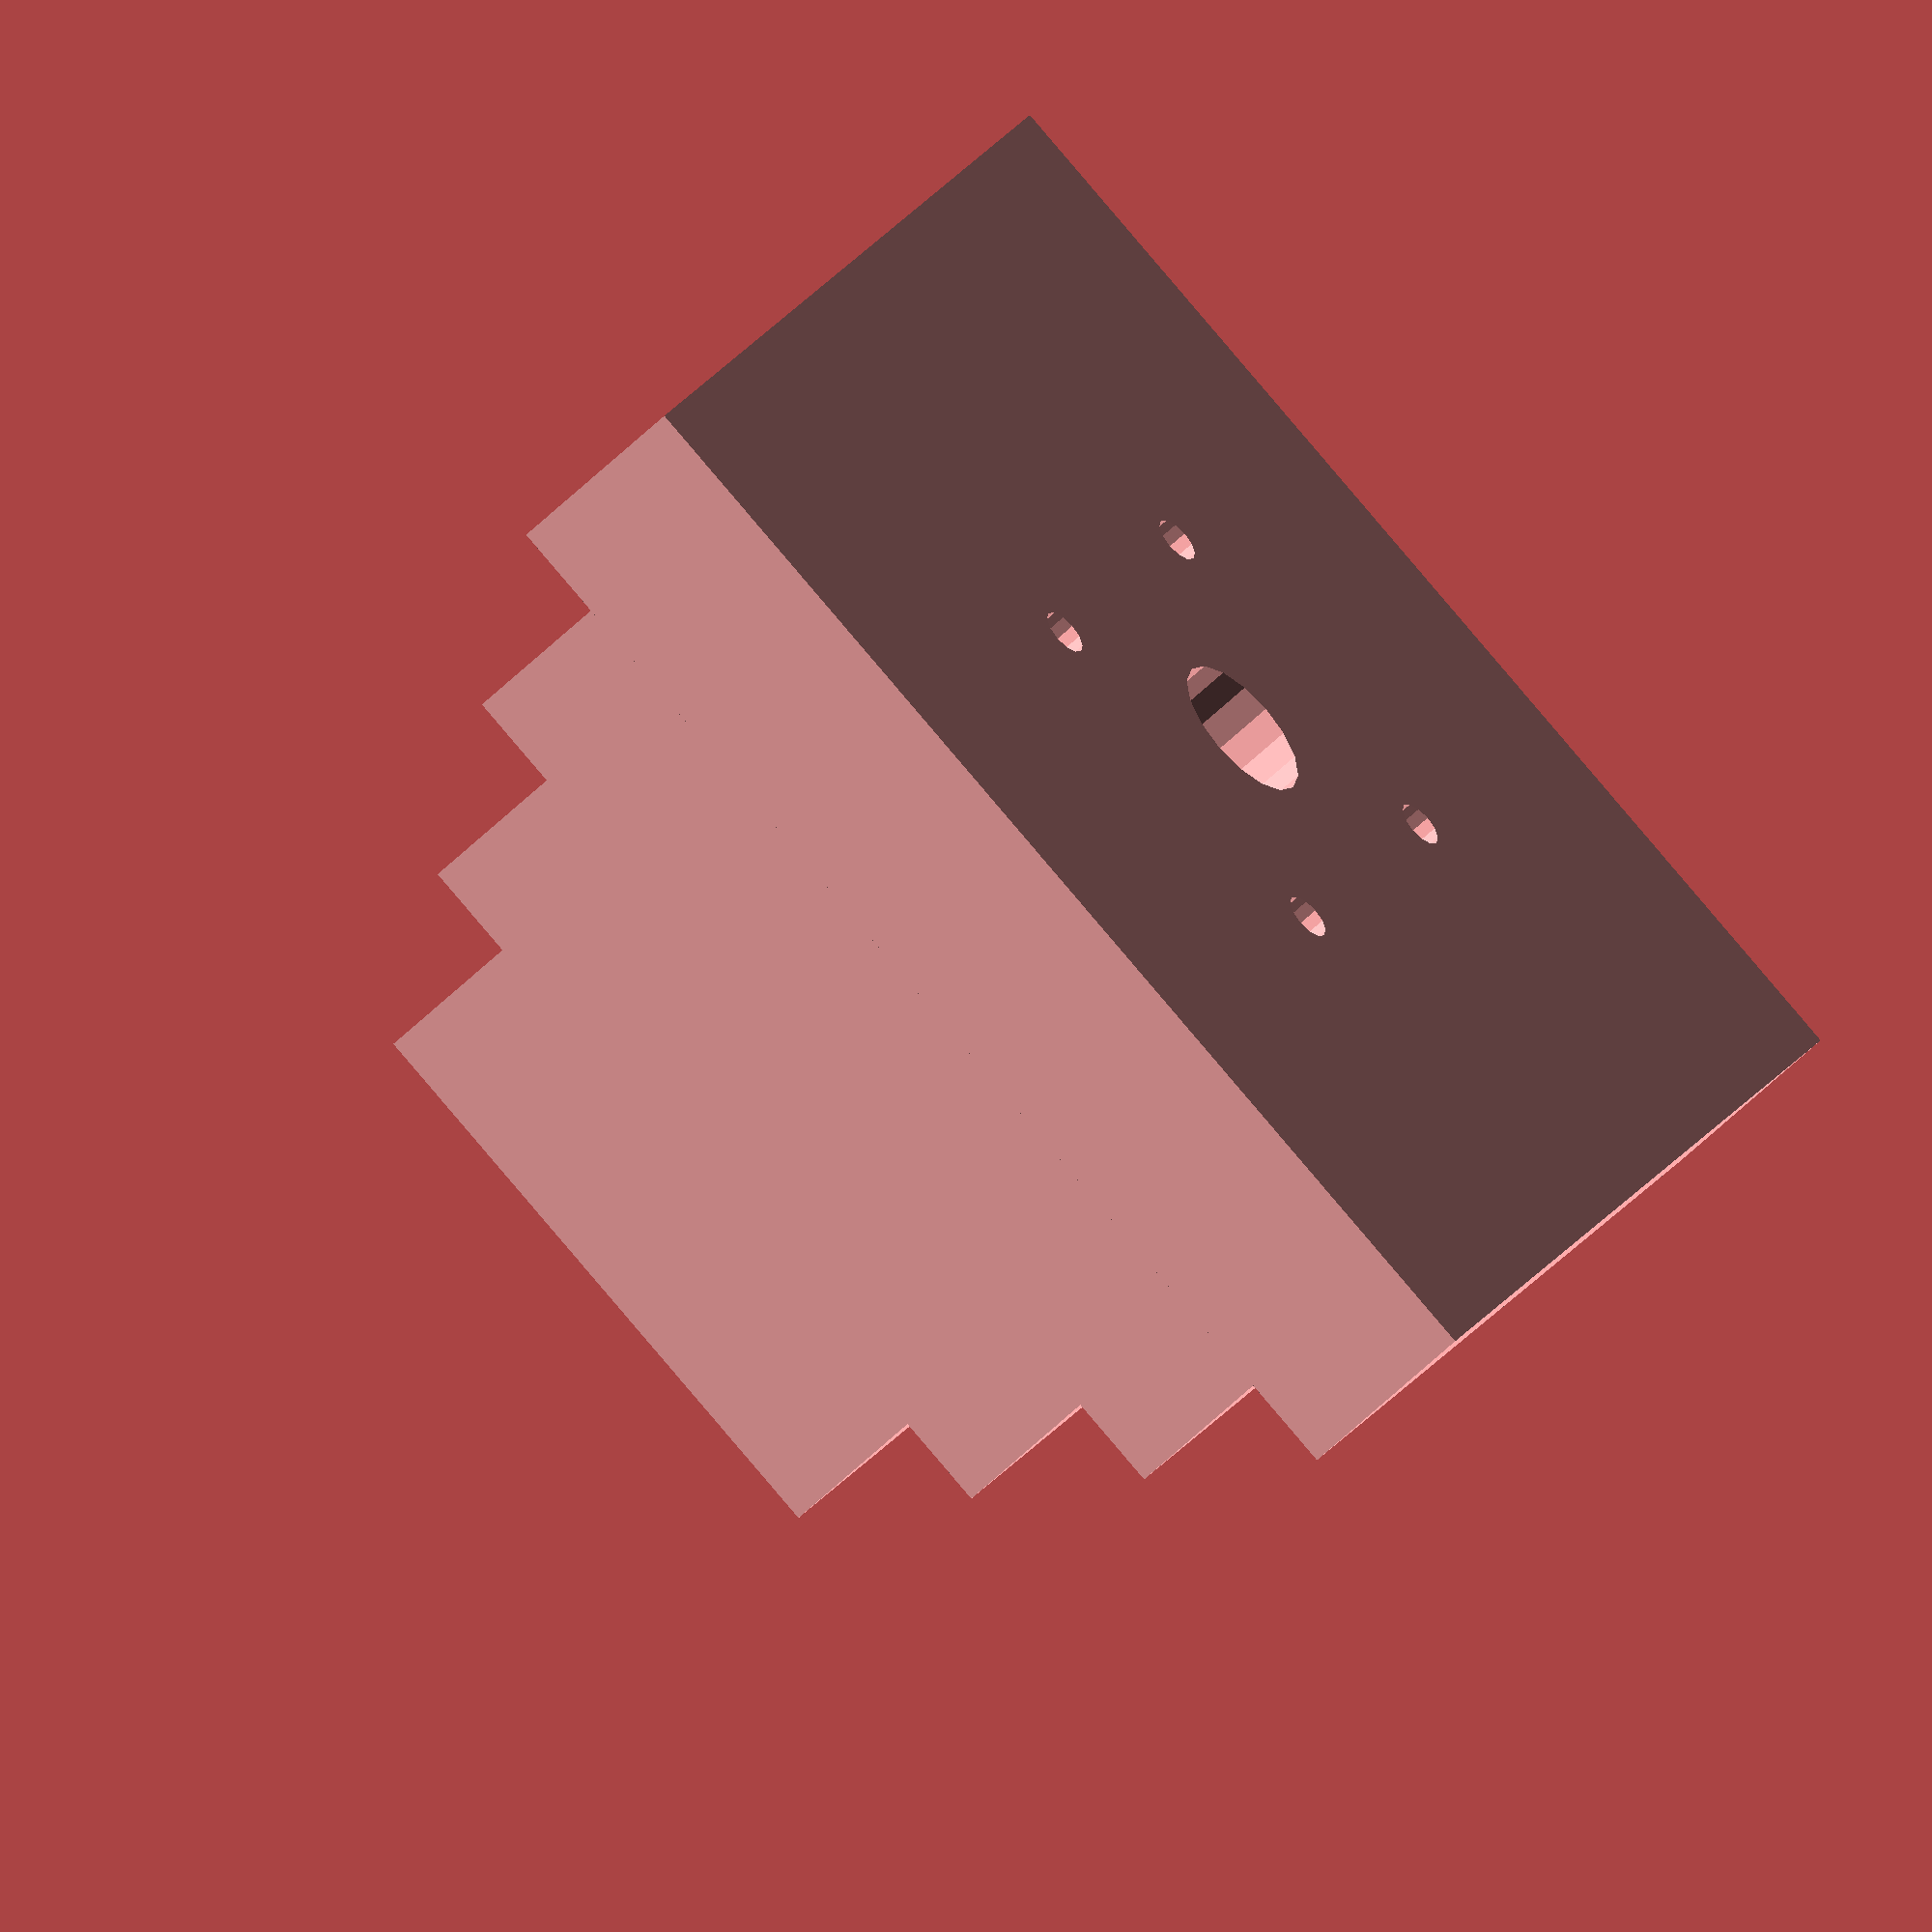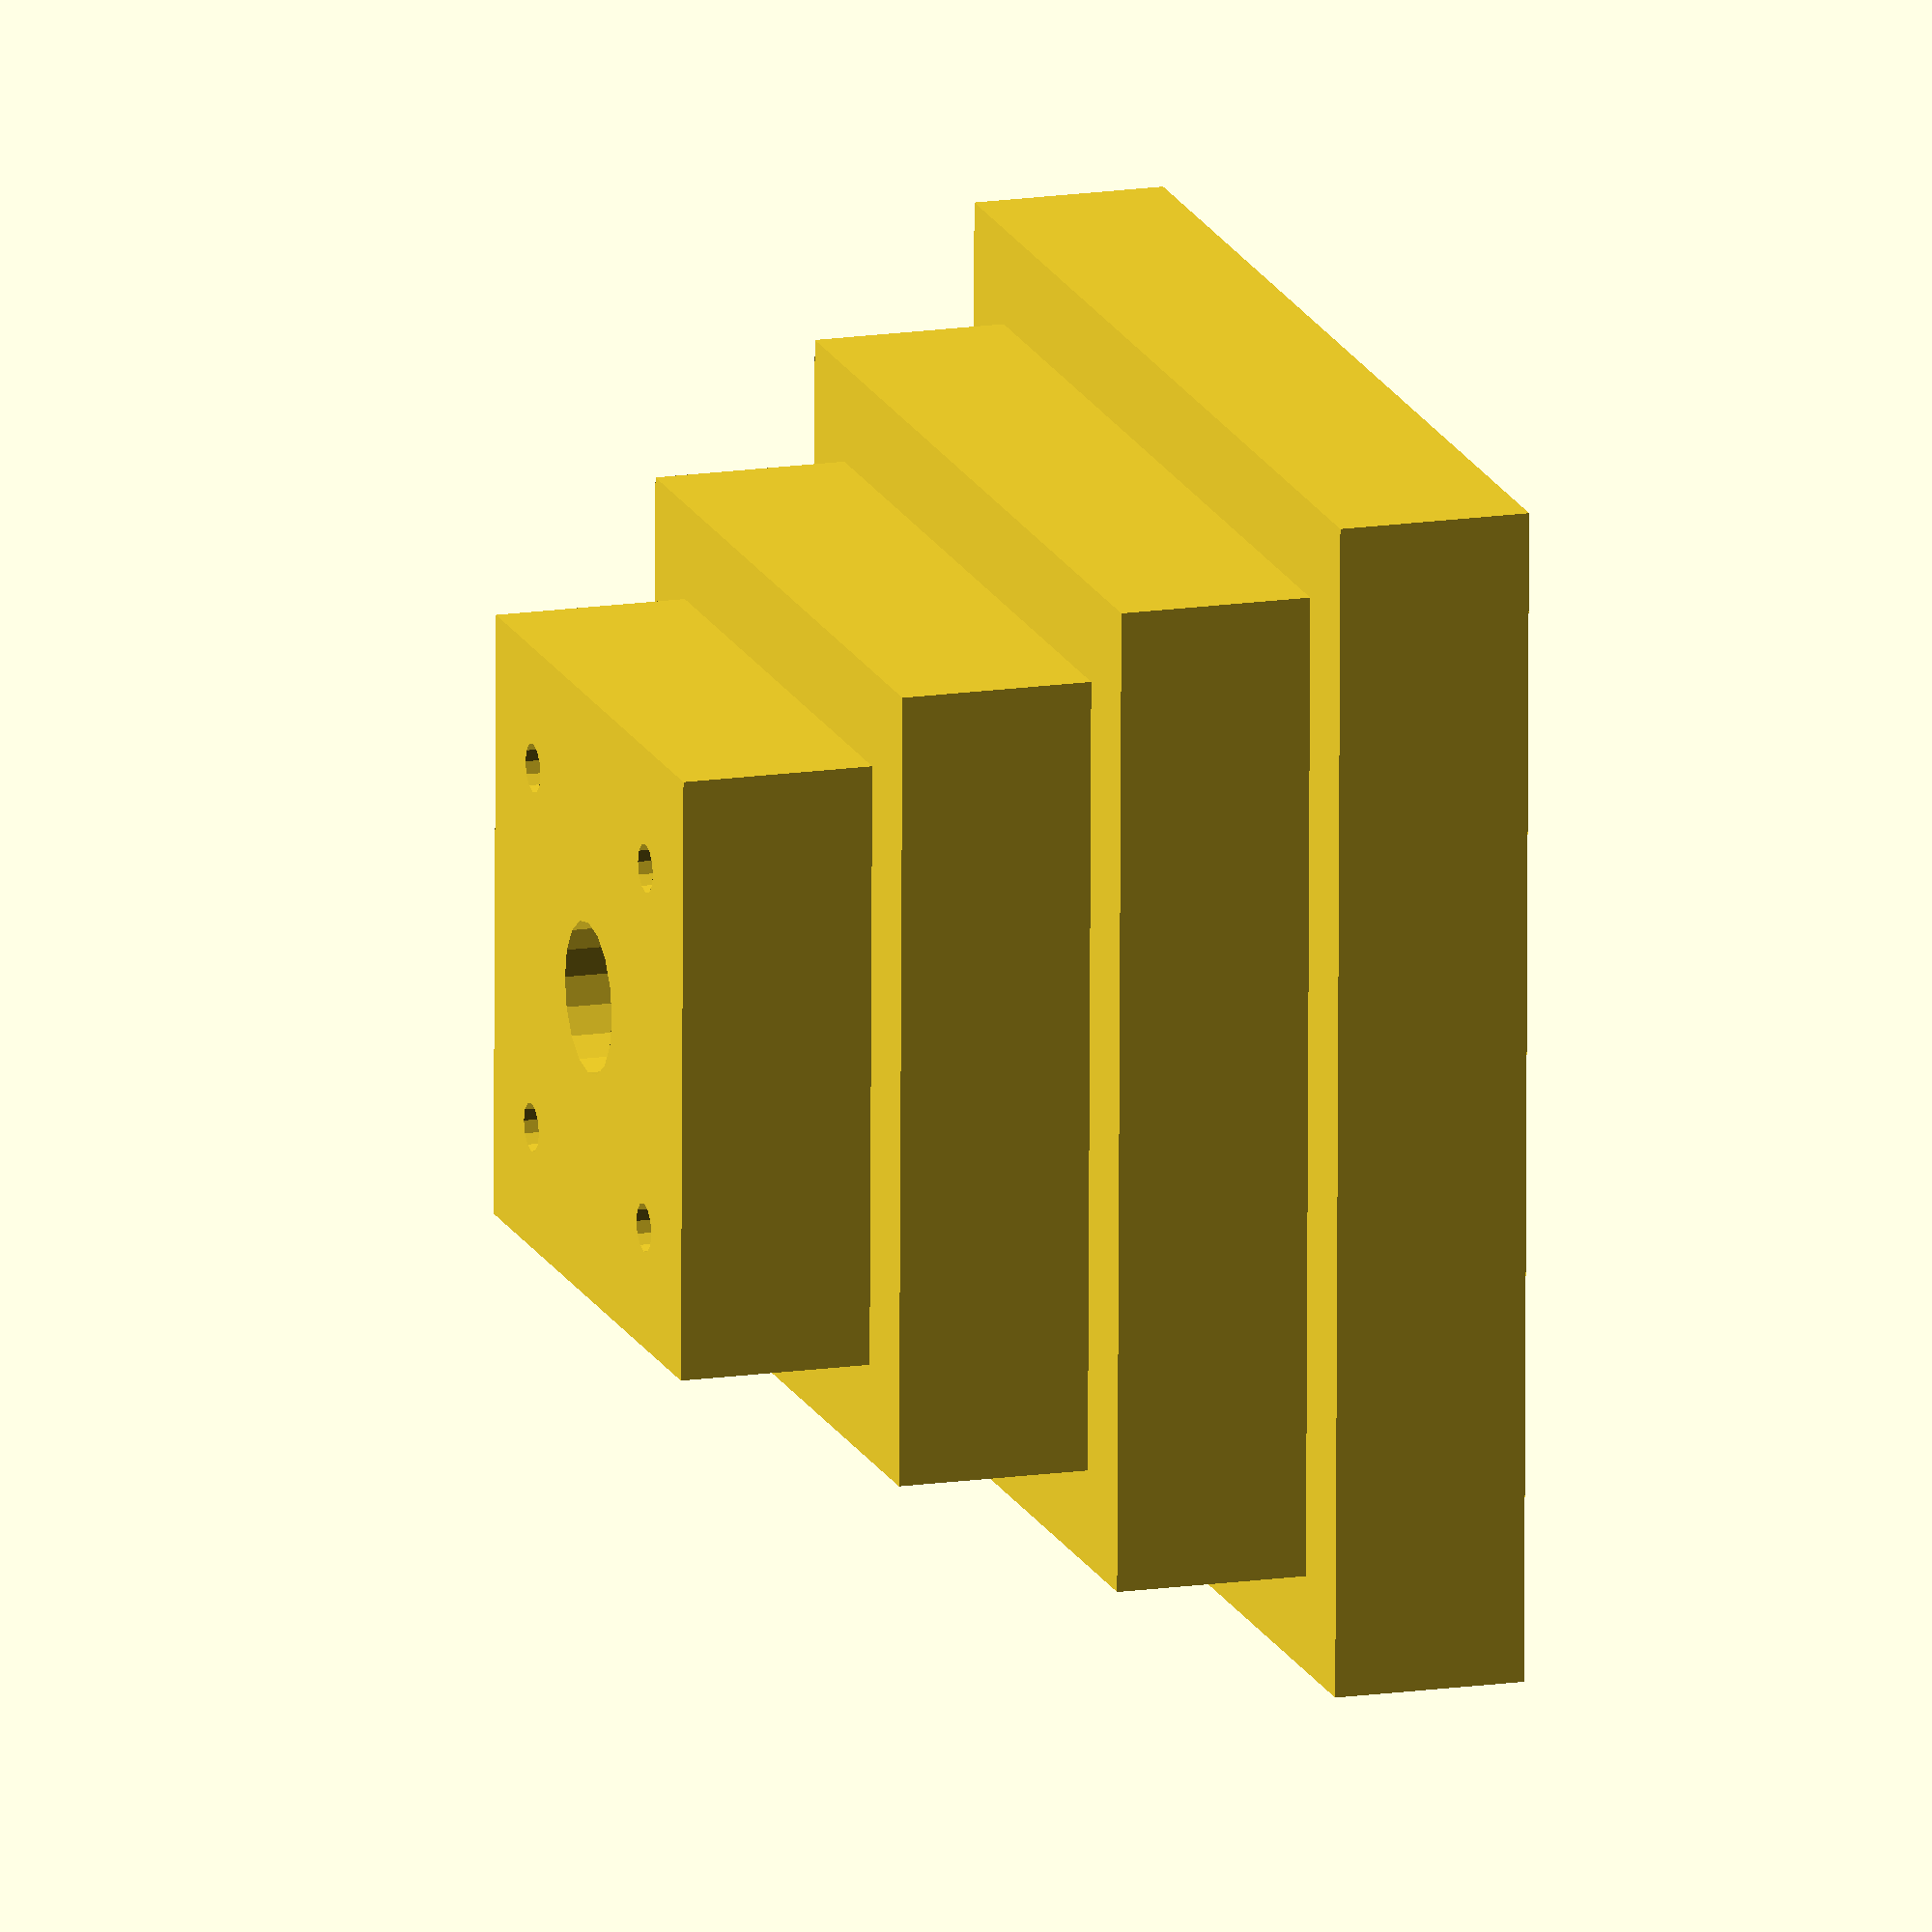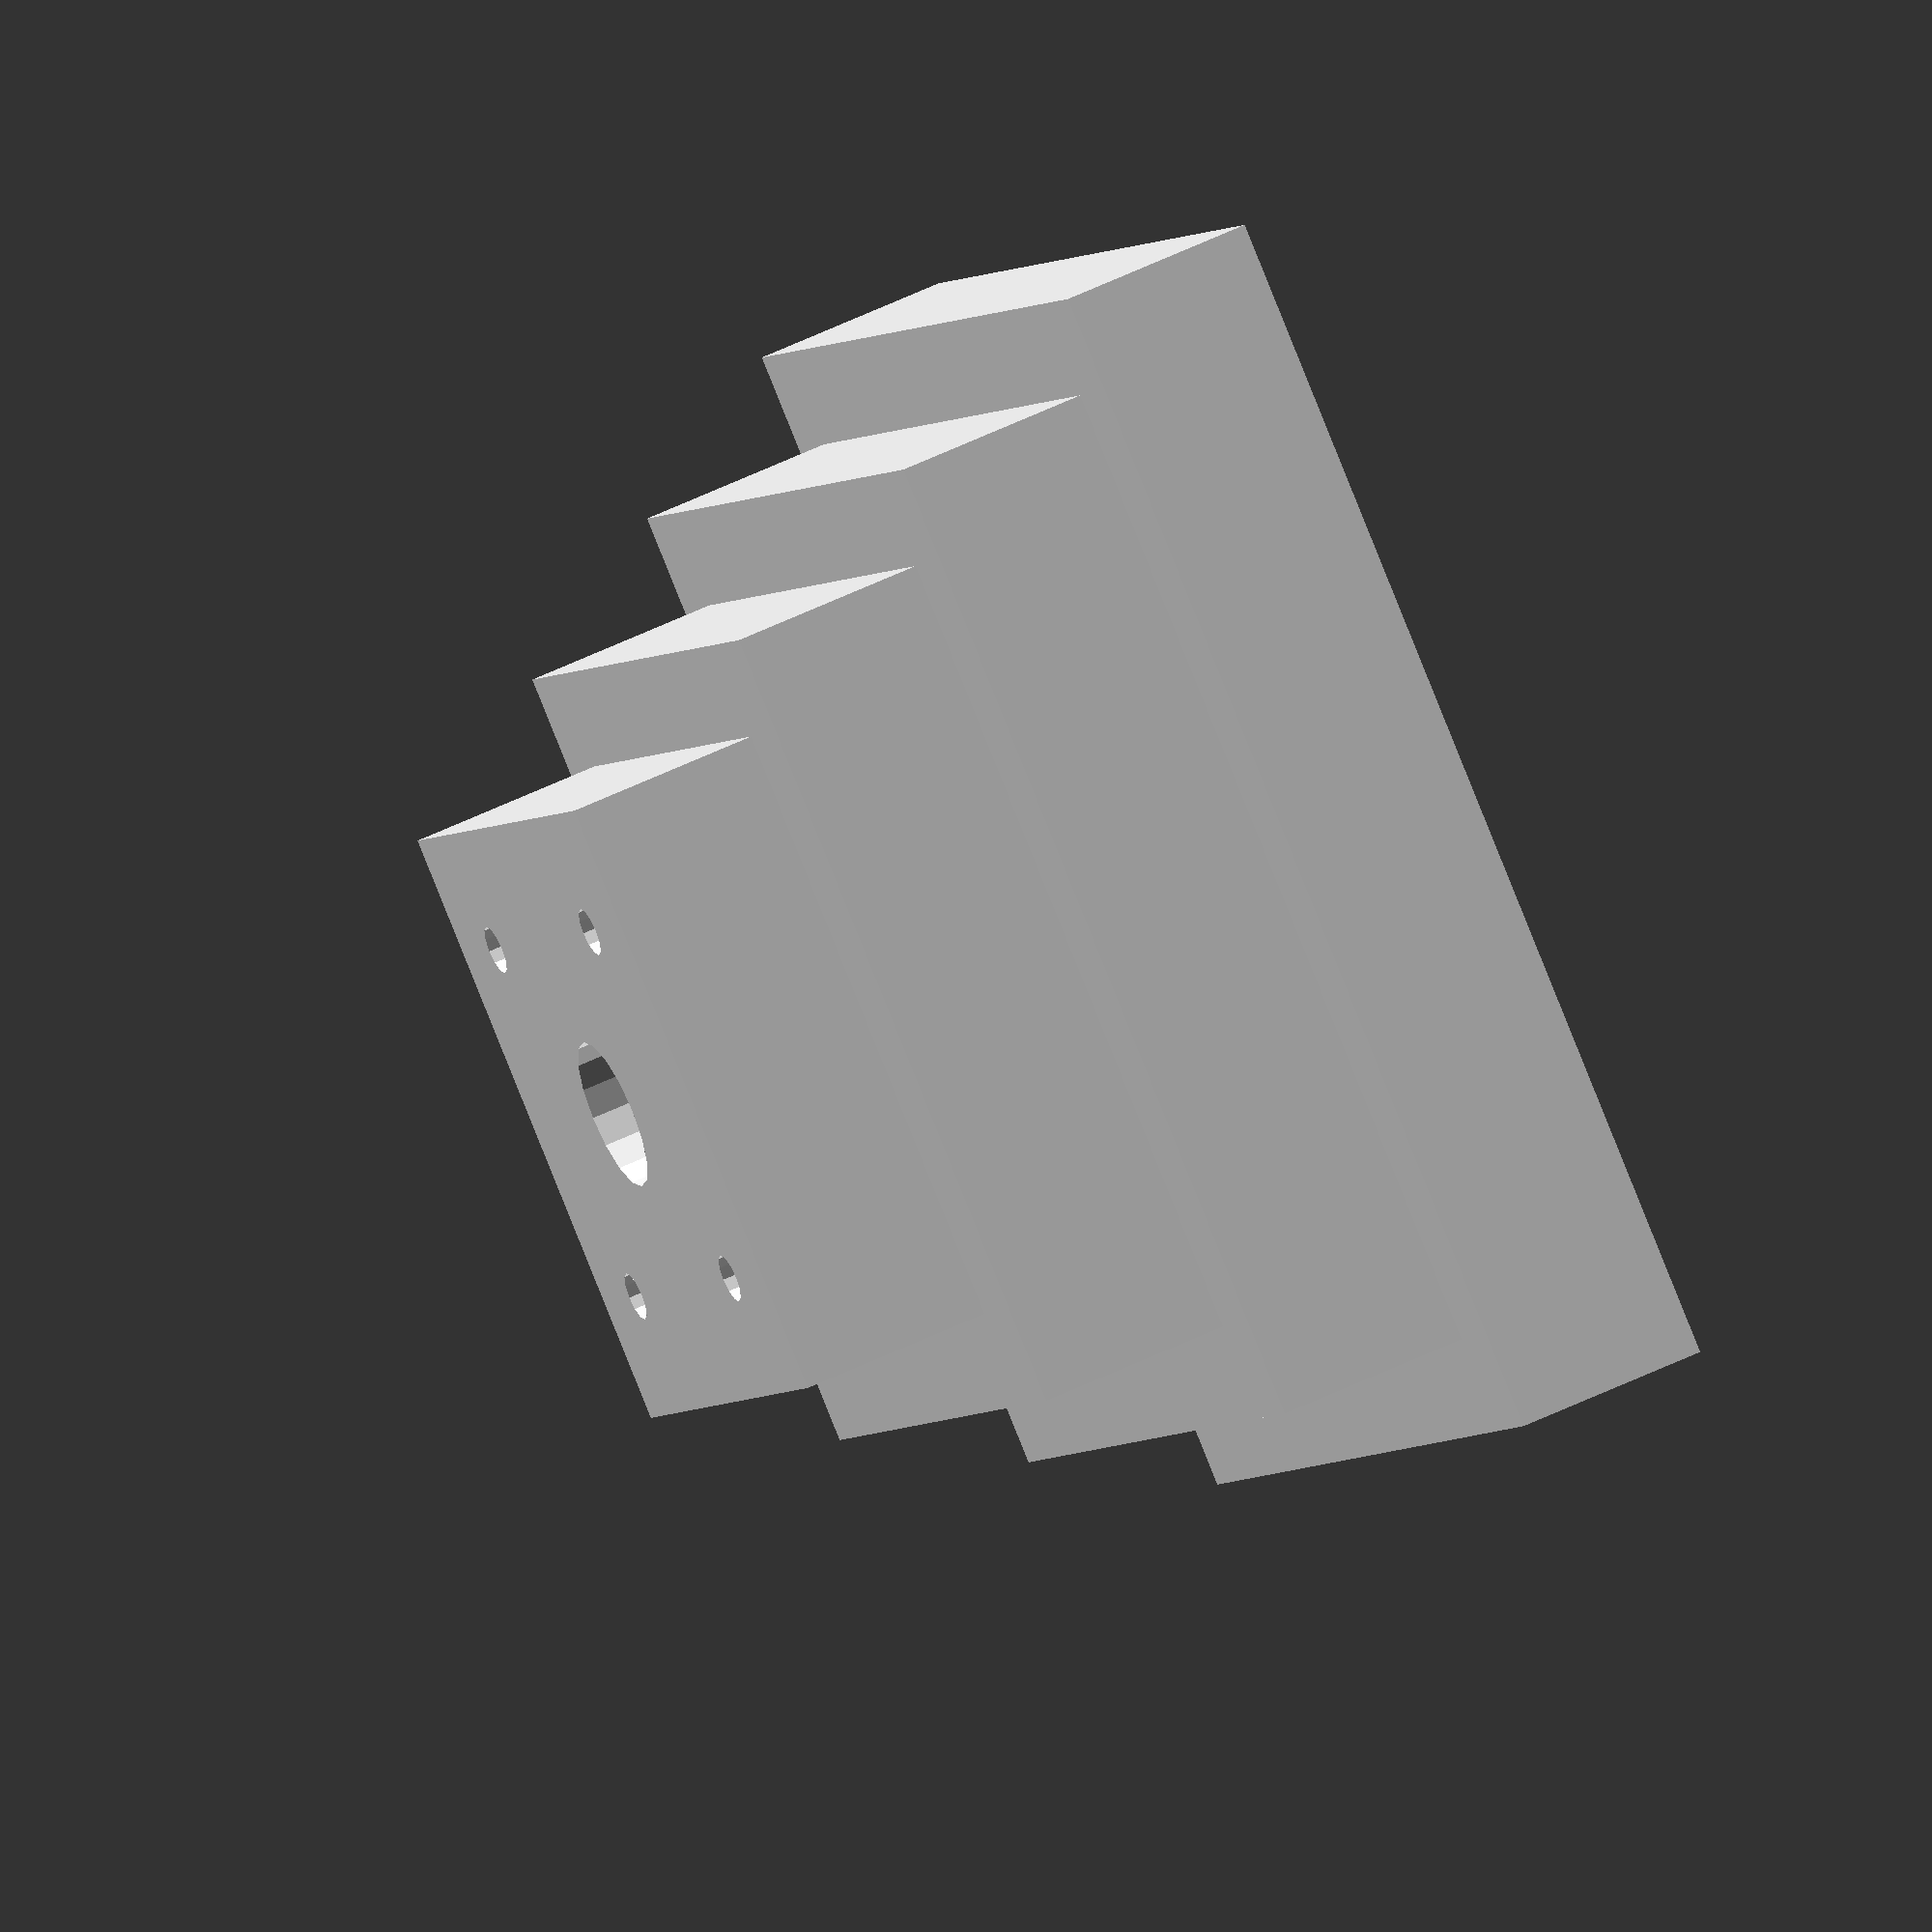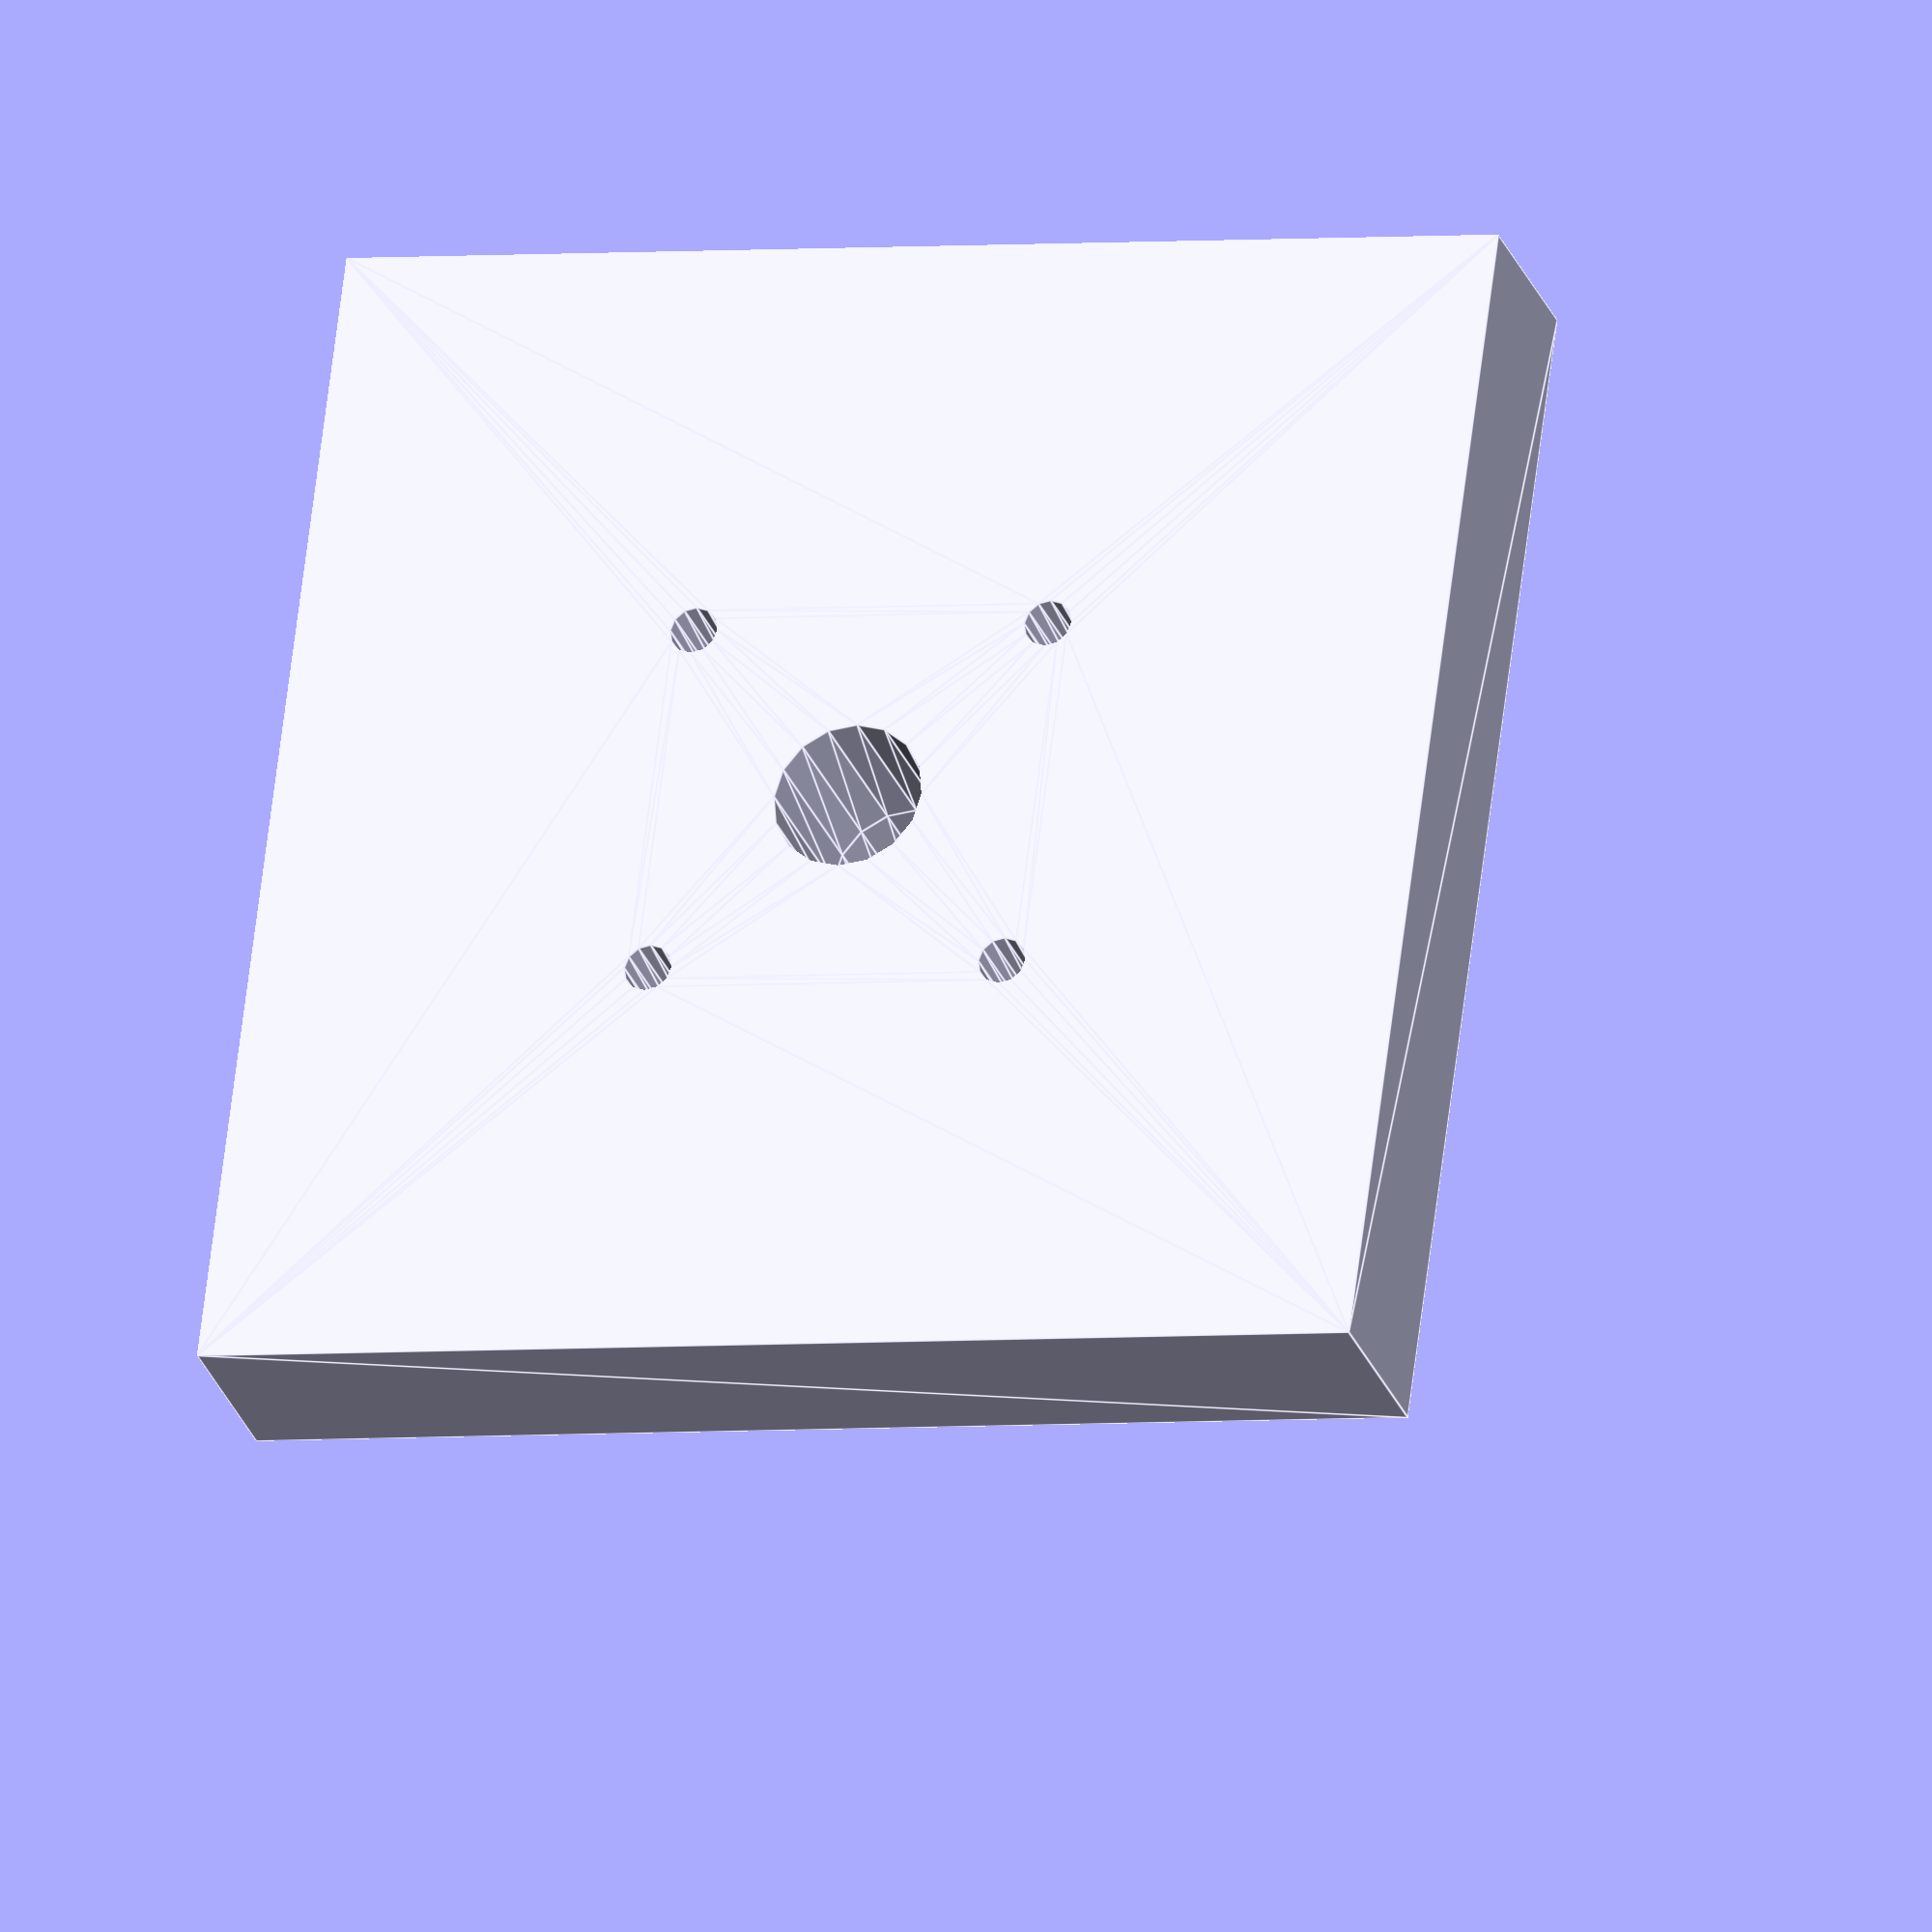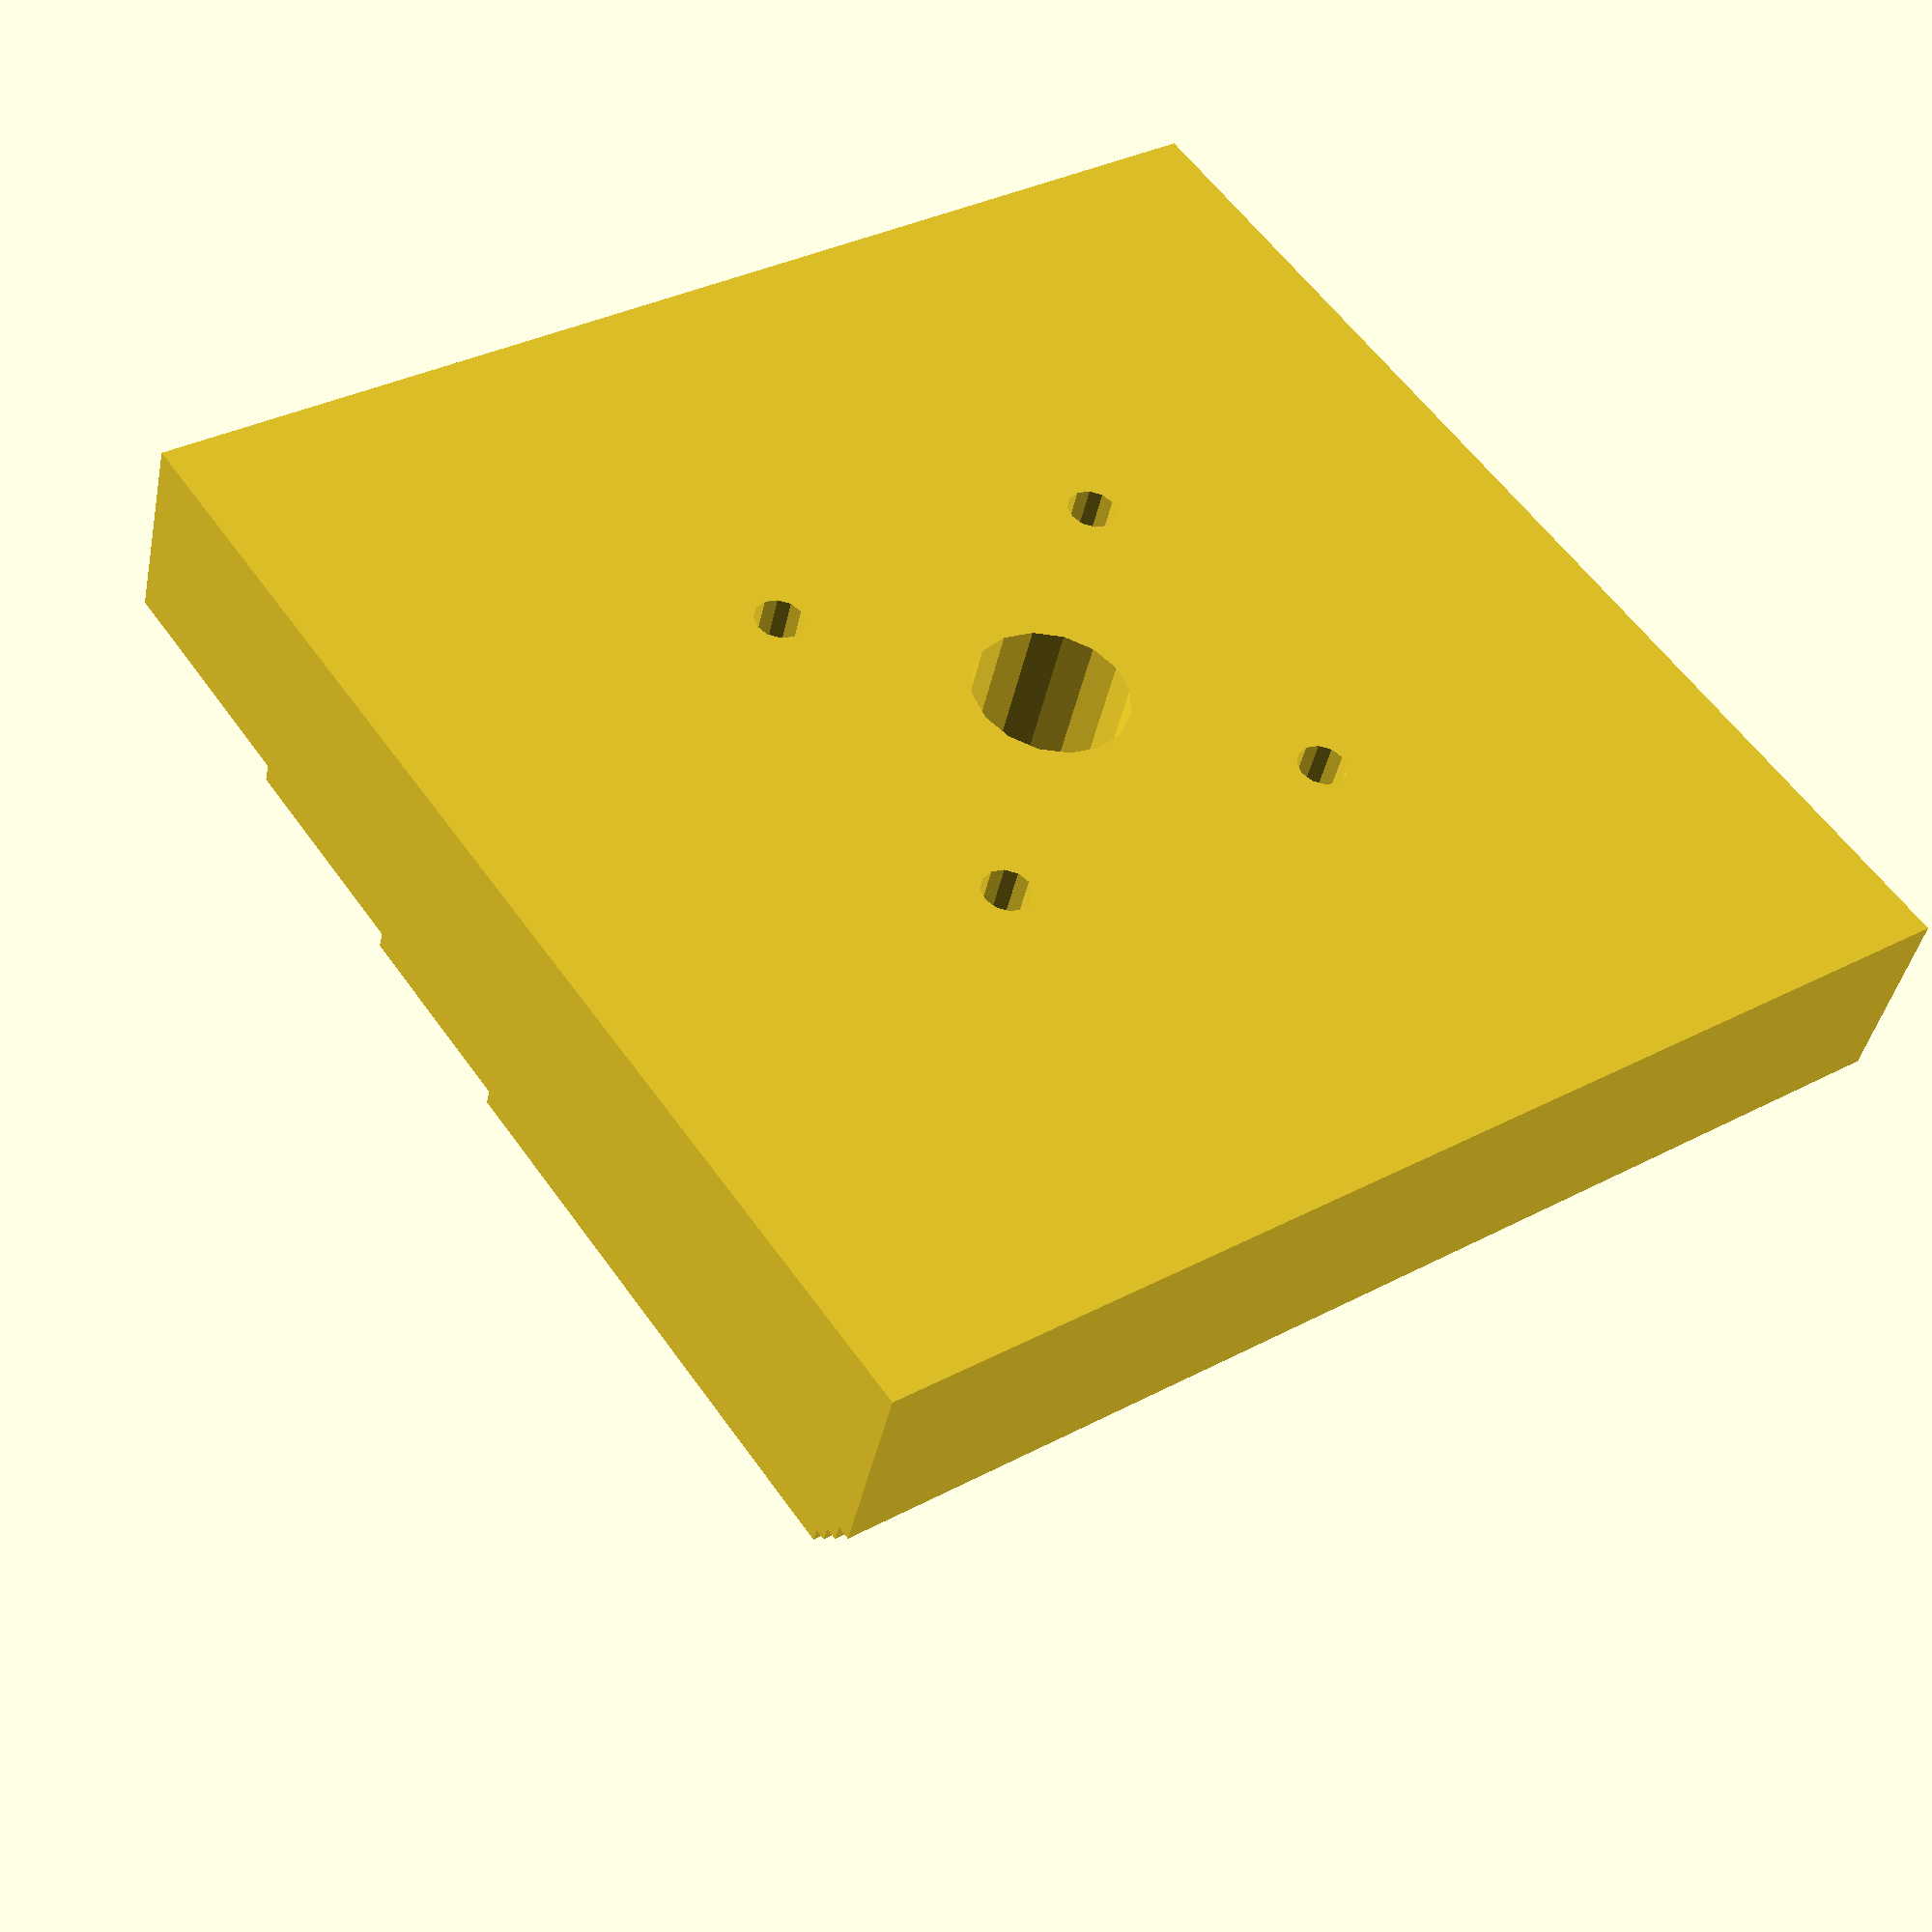
<openscad>
// === Parameters ===
num_layers = 4;
ply_thickness = 12.7;            // Default 1/2" plywood
top_size_mm = 40;                // Width/Length of the top layer
layer_inc_mm = 12.7;             // Increase per layer from top to bottom
center_bore_diameter = 10;       // Bore hole in center
register_hole_diameter = 3.2;
register_hole_offset = 12;       // Offset from center on X/Y

// === Computed ===
base_size_mm = top_size_mm + (num_layers - 1) * layer_inc_mm;
total_height_mm = num_layers * ply_thickness;
echo(str("Base Size: ", base_size_mm, " mm"));
echo(str("Total Height: ", total_height_mm, " mm"));

// === Geometry ===
module pyramid_layer(size) {
    difference() {
        square([size, size], center=true);
        // Center bore with fewer facets
        circle(d=center_bore_diameter, $fn=16);
        // Register holes with minimal segments
        for (x_sign = [-1, 1], y_sign = [-1, 1]) {
            translate([x_sign * register_hole_offset, y_sign * register_hole_offset])
                circle(d=register_hole_diameter, $fn=12);
        }
    }
}

module pyramid() {
    for (i = [0 : num_layers - 1]) {
        layer_size = top_size_mm + (num_layers - 1 - i) * layer_inc_mm;
        translate([0, 0, i * ply_thickness])
            linear_extrude(height = ply_thickness)
                pyramid_layer(layer_size);
    }
}

pyramid();

</openscad>
<views>
elev=57.1 azim=155.2 roll=135.7 proj=o view=wireframe
elev=344.5 azim=0.8 roll=72.5 proj=o view=wireframe
elev=303.8 azim=123.9 roll=63.2 proj=o view=wireframe
elev=26.9 azim=262.6 roll=197.4 proj=o view=edges
elev=41.6 azim=215.4 roll=168.3 proj=p view=wireframe
</views>
